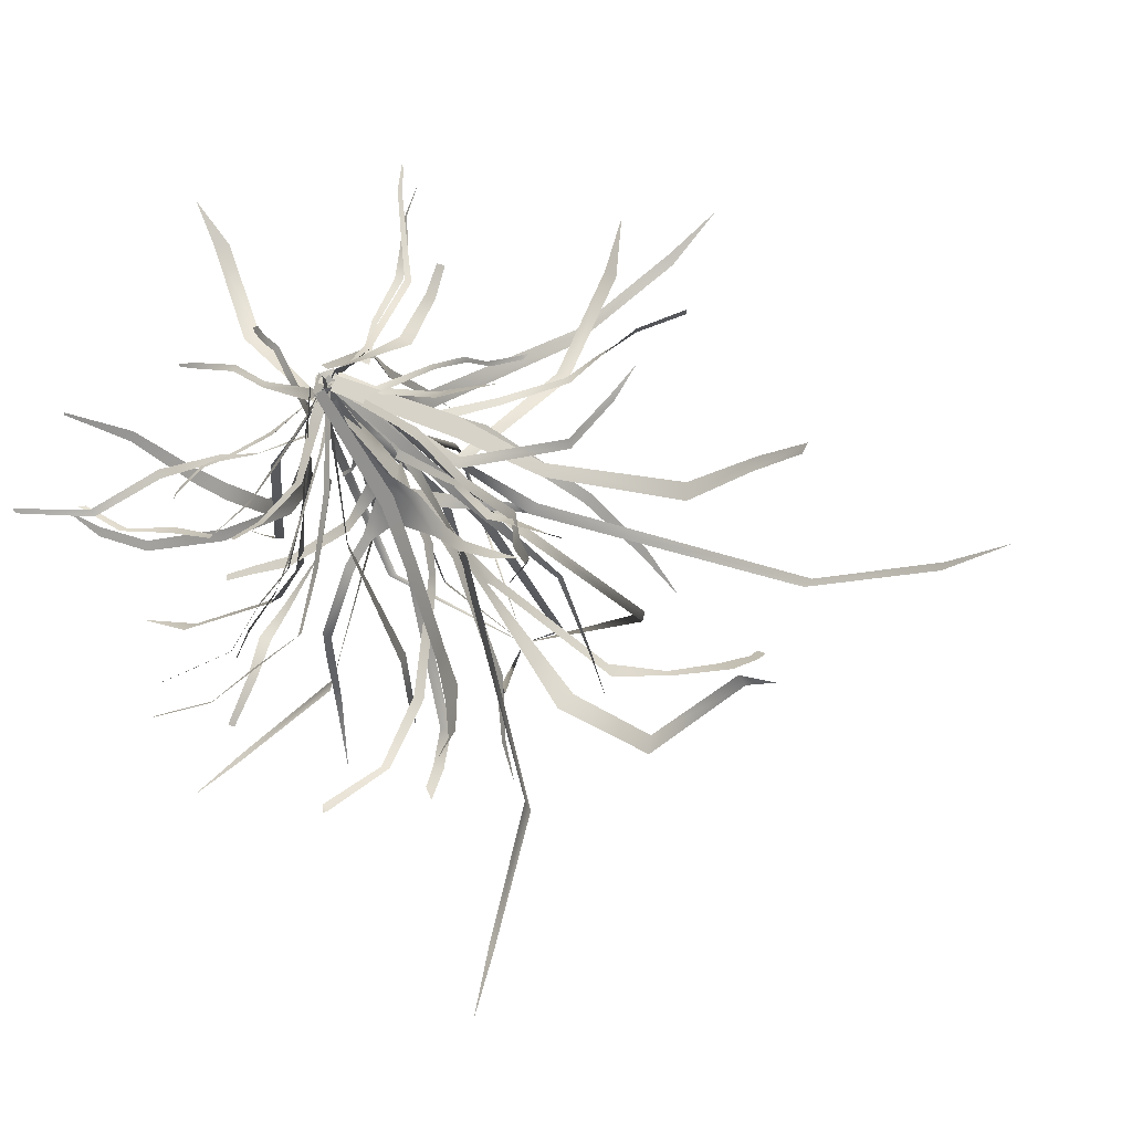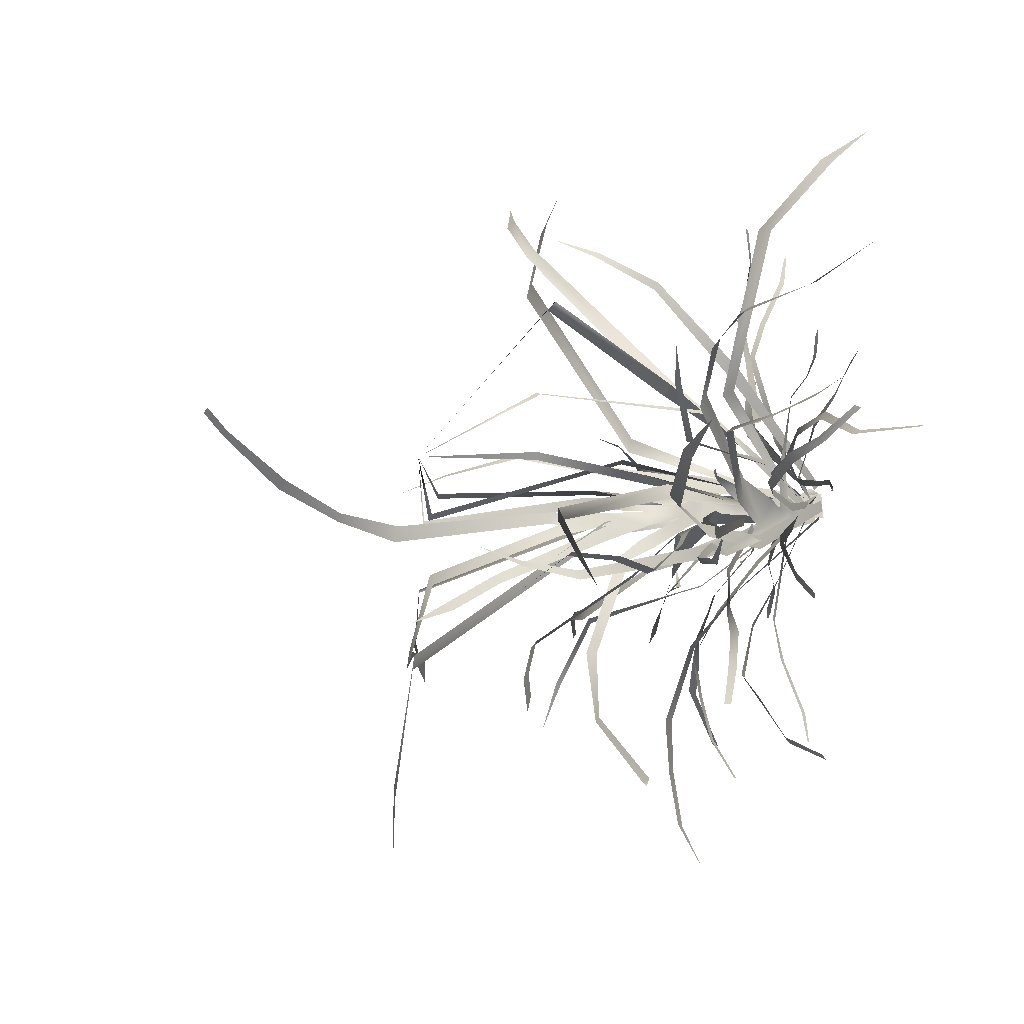
<metadata>
{"format":"obj","ext":"obj","renderer":"f3d","projection":"perspective","resolution":1024,"background":"white","views":[{"elev":-42.6,"azim":31.8,"up":"+Z"},{"elev":-6.7,"azim":-98.2,"up":"+Z"}]}
</metadata>
<code>
o grass_medium_01_small_a_LOD2
v 0.003334 -0.001146 -0.000965
v 0.001533 -0.000488 -0.003729
v 0.01973 0.01691 -0.005304
v 0.01833 0.01822 -0.009348
v 0.02999 0.03135 -0.01114
v 0.02897 0.03265 -0.01336
v 0.05493 0.04272 -0.01978
v 0.05389 0.04429 -0.02291
v 0.0698 0.04361 -0.01984
v 0.06809 0.04478 -0.02196
v 0.08152 0.04116 -0.02457
v 0.07967 0.04216 -0.02566
v -0.001603 -0.001433 0.001669
v -0.001641 -0.001493 -0.000291
v 0.01531 0.03301 0.00864
v 0.01438 0.0337 0.005576
v 0.02058 0.0653 0.01316
v 0.01845 0.06545 0.0119
v 0.02412 0.08164 0.008505
v 0.02244 0.08176 0.00797
v 0.02505 0.09283 0.003782
v 0.00931 0.01943 0.003252
v 0.009607 0.02051 0.001164
v 0.02075 0.02838 0.009392
v 0.02101 0.02949 0.008271
v 0.03387 0.03323 0.01228
v 0.03478 0.03326 0.01036
v 0.04081 0.03392 0.0155
v 0.0421 0.03283 0.01349
v 0.04862 0.0362 0.01999
v 0.04955 0.03467 0.01914
v 0.05822 0.03982 0.02319
v 0.0589 0.03848 0.02281
v 0.001059 0.000864 0.002236
v 0.000559 0.000788 0.000894
v 0.01624 0.02267 -0.009672
v 0.01538 0.02351 -0.01167
v 0.04004 0.02423 -0.01601
v 0.03954 0.02574 -0.01711
v 0.05192 0.01982 -0.01445
v 0.05203 0.02107 -0.01497
v 0.05776 0.01975 -0.009422
v -0.000425 0.000591 0.001317
v 0.001075 0.000459 -0.000905
v 0.003064 0.0198 0.002122
v 0.005906 0.01937 0.000565
v 0.006392 0.02479 0.000944
v 0.009151 0.05205 0.001767
v 0.008457 0.05204 -0.000786
v 0.02 0.08706 -0.002899
v 0.0192 0.08736 -0.005049
v -0.01342 0.09203 0.007331
v 0.01601 0.04802 -0.004175
v 0.01815 0.04768 -0.002558
v 0.05834 0.08428 -0.0163
v 0.06041 0.08394 -0.01534
v 0.08852 0.08224 -0.02796
v 0.08978 0.08162 -0.02683
v 0.1049 0.07865 -0.03172
v -0.00225 0.000813 -0.000827
v -8e-06 0.000895 -0.000228
v -0.003483 0.01731 0.002644
v -0.001275 0.01629 0.004416
v -0.002097 0.02252 0.005243
v -0.004485 0.0451 0.008817
v -0.002283 0.04507 0.008137
v -0.0182 0.08958 -0.00567
v -0.01681 0.09008 -0.006997
v 0.003114 0.0423 0.01166
v 0.002194 0.04174 0.01462
v 0.01535 0.06383 0.04937
v 0.01307 0.06297 0.05212
v 0.03147 0.05803 0.06814
v 0.02927 0.05691 0.07037
v 0.03632 0.05255 0.07966
v 0.000491 0.000992 -0.000411
v -0.001308 0.000614 0.000153
v -0.001126 0.0102 -0.004345
v -0.004027 0.009109 -0.003466
v -0.001341 0.02283 -0.004829
v -0.003686 0.02459 -0.00441
v -0.005389 0.02267 -0.003075
v 0.003401 0.0273 -0.009213
v 0.007011 0.03157 -0.01613
v 0.001071 0.02811 -0.009374
v 0.004102 0.03239 -0.017
v -0.00515 0.03347 -0.008453
v -0.006073 0.03311 -0.007801
v -0.006621 0.02699 -0.004734
v -0.01215 0.03356 -0.00902
v -0.01327 0.03216 -0.007929
v -0.01824 0.03621 -0.01242
v -0.01951 0.03488 -0.01135
v -0.02933 0.04468 -0.01897
v -0.03042 0.04318 -0.01814
v -0.03444 0.05308 -0.01672
v -0.03586 0.05175 -0.01596
v -0.04044 0.06374 -0.0165
v -0.04177 0.06306 -0.01585
v -0.04642 0.07547 -0.02499
v -0.00783 0.02494 -0.002637
v -0.01506 0.02962 -0.008322
v -0.01527 0.02935 -0.005209
v -0.0296 0.02926 -0.01128
v -0.02918 0.029 -0.008644
v -0.03824 0.02791 -0.01026
v -0.038 0.0277 -0.008334
v -0.0435 0.02712 -0.009973
v -0.04354 0.02693 -0.008442
v -0.009165 0.0437 -0.01719
v -0.006666 0.04386 -0.01806
v -0.01687 0.06665 -0.03269
v -0.01475 0.06748 -0.03397
v -0.01973 0.06876 -0.03986
v -0.01768 0.06956 -0.04101
v -0.02114 0.06851 -0.04475
v -0.01927 0.06922 -0.04587
v -0.02003 0.06905 -0.04808
v 0.009352 0.03341 -0.02266
v 0.01127 0.03257 -0.02164
v 0.01684 0.03338 -0.02824
v 0.01839 0.03385 -0.02703
v 0.02274 0.0339 -0.03062
v 0.000734 -0.000301 0.001348
v -0.000783 -0.000326 0.00068
v 0.01657 0.02264 -0.01726
v 0.01399 0.02345 -0.01785
v 0.02434 0.04734 -0.02574
v 0.02269 0.0482 -0.02482
v 0.02627 0.05437 -0.04033
v 0.02537 0.05544 -0.0398
v 0.02738 0.05833 -0.05029
v 0.008136 0.01362 -0.01087
v 0.00677 0.01443 -0.01209
v 0.01755 0.01906 -0.01912
v 0.0169 0.01996 -0.01997
v 0.02431 0.02219 -0.02888
v 0.02316 0.02195 -0.03024
v 0.02908 0.02193 -0.03307
v 0.02786 0.02075 -0.03449
v 0.03658 0.02141 -0.04088
v 0.03614 0.01981 -0.04169
v 0.04589 0.01357 -0.05347
v 0.04568 0.01231 -0.05379
v 0.00082 -0.001052 -0.000819
v -0.00011 -0.001306 0.000706
v -0.01416 0.02872 -0.0141
v -0.01508 0.02914 -0.01126
v -0.02117 0.05775 -0.01965
v -0.02021 0.05803 -0.01761
v -0.02882 0.07161 -0.01757
v -0.02783 0.07188 -0.01631
v -0.03368 0.08113 -0.0142
v -0.01007 0.01662 -0.007171
v -0.0115 0.01735 -0.005696
v -0.01716 0.02392 -0.01751
v -0.01809 0.02477 -0.01676
v -0.02647 0.02695 -0.02627
v -0.02811 0.02667 -0.02525
v -0.03026 0.02704 -0.03223
v -0.03205 0.02568 -0.03136
v -0.03433 0.02859 -0.03959
v -0.03521 0.027 -0.03943
v -0.04062 0.03098 -0.04684
v -0.0411 0.02965 -0.04691
v -0.000818 0.000754 -0.002001
v 3e-06 0.000845 -0.000719
v -0.0262 0.01661 0.004959
v -0.02465 0.01767 0.006714
v -0.04034 0.03697 0.008029
v -0.03877 0.03806 0.008167
v -0.05016 0.04158 0.0184
v -0.04939 0.04271 0.01846
v -0.05657 0.04398 0.02556
v -0.01396 0.01293 0.003694
v -0.01372 0.01365 0.005332
v -0.02728 0.01305 0.005824
v -0.02737 0.01383 0.006832
v -0.03787 0.01388 0.01004
v -0.0376 0.01367 0.01165
v -0.05195 0.01261 0.01138
v -0.05185 0.01155 0.0131
v -0.0668 0.01038 0.006144
v -0.06694 0.008903 0.006969
v -0.07975 0.000789 0.005857
v -0.07969 -0.000359 0.006242
v 0.000871 0.000454 0.000363
v -0.000256 0.000601 -0.000396
v 0.01487 0.01005 -0.01178
v 0.01378 0.01028 -0.01307
v 0.02188 0.01768 -0.02288
v 0.0207 0.01825 -0.02415
v 0.03033 0.02114 -0.03246
v 0.02895 0.02208 -0.0335
v 0.03266 0.01914 -0.04213
v 0.03075 0.02012 -0.04304
v 0.03723 0.01548 -0.05242
v 0.03583 0.01644 -0.05247
v 0.03718 0.009828 -0.06179
v 0.0361 0.01078 -0.06146
v 0.000589 -0.001193 -0.003301
v -0.002199 -0.000628 -0.002819
v 0.005261 0.01675 -0.01945
v 0.001761 0.0178 -0.01971
v 0.005412 0.02686 -0.03232
v 0.002101 0.02858 -0.03225
v 0.008272 0.03163 -0.04863
v 0.005063 0.03383 -0.04903
v 0.01208 0.03071 -0.05975
v 0.008334 0.03234 -0.06086
v 0.01362 0.0283 -0.07274
v 0.01113 0.02979 -0.0723
v 0.01282 0.02385 -0.08232
v 0.000604 0.000454 -0.000473
v -0.000538 0.000601 0.000263
v -0.005013 0.01005 -0.01813
v -0.006633 0.01028 -0.01764
v -0.01244 0.01768 -0.02896
v -0.01408 0.01825 -0.02837
v -0.01791 0.02114 -0.04051
v -0.0194 0.02208 -0.03964
v -0.02587 0.01914 -0.04646
v -0.02746 0.02012 -0.04507
v -0.03351 0.01548 -0.05473
v -0.03411 0.01644 -0.05347
v -0.04214 0.009828 -0.05838
v -0.04226 0.01078 -0.05727
v -0.002789 -0.00116 -0.001707
v -0.003539 -0.000662 0.000672
v -0.01662 0.01688 -0.01203
v -0.01796 0.01787 -0.009152
v -0.02903 0.03123 -0.01082
v -0.02854 0.03277 -0.007939
v -0.04267 0.04038 -0.006412
v -0.04153 0.04238 -0.003663
v -0.06845 0.0435 0.000425
v -0.06647 0.04489 0.002355
v -0.07886 0.04166 0.006763
v -0.000219 0.000454 -0.000583
v -8.9e-05 0.000601 0.00077
v -0.01849 0.01005 -0.003692
v -0.01879 0.01028 -0.002028
v -0.03152 0.01768 -0.002058
v -0.03175 0.01825 -0.000333
v -0.04428 0.02114 -0.0025
v -0.0442 0.02208 -0.000773
v -0.05323 0.01914 0.001846
v -0.05272 0.02012 0.003898
v -0.06408 0.01548 0.00484
v -0.06324 0.01644 0.005957
v -0.07129 0.009828 0.01083
v -0.07035 0.01078 0.01145
v -0.000934 0.000339 0.000833
v -0.001744 0.001526 0.001536
v -0.006034 0.002873 -0.003464
v -0.006568 0.003432 -0.001302
v -0.008151 0.006031 -0.00505
v -0.0112 0.01054 -0.00627
v -0.008527 0.006059 -0.002231
v -0.0103 0.008465 -0.002618
v -0.0128 0.01145 -0.002542
v -0.009911 0.007383 -0.000622
v -0.01124 0.01115 -0.005214
v -0.01441 0.01623 -0.005944
v -0.01586 0.01676 -0.007459
v -0.01532 0.01345 -0.00116
v -0.02464 0.02249 -0.001702
v -0.01496 0.01498 -0.009396
v -0.02802 0.02717 -0.01485
v -0.02789 0.02766 -0.01337
v -0.03934 0.03275 -0.01485
v -0.039 0.03311 -0.01308
v -0.05023 0.03864 -0.0174
v -0.0496 0.03768 -0.01858
v -0.06038 0.03778 -0.01867
v -0.0601 0.0367 -0.01981
v -0.07673 0.03945 -0.01672
v -0.07687 0.0397 -0.0164
v -0.02562 0.02255 0.002233
v -0.02575 0.02403 -0.002665
v -0.0681 0.01886 0.03618
v -0.06638 0.0172 0.03705
v -0.07997 0.009107 0.04244
v -0.07967 0.008828 0.04274
v -0.04883 0.03051 0.009914
v -0.05011 0.03227 0.008483
v -0.06536 0.02525 0.01045
v -0.06652 0.02684 0.009338
v -0.07446 0.02021 0.01225
v -0.07337 0.01886 0.01337
v -0.07827 0.01473 0.01616
v -0.07799 0.0145 0.01627
v -0.01183 0.00927 0.000162
v -0.01161 0.009847 0.008073
v -0.01327 0.01123 0.007572
v -0.01734 0.009664 0.02158
v -0.01902 0.01008 0.02167
v -0.01824 0.006156 0.02629
v -0.02133 0.004918 0.03032
v -0.01982 0.006635 0.02625
v -0.02257 0.005915 0.02991
v -0.02499 0.006061 0.03411
v -0.02363 0.004974 0.03463
v -0.02548 0.005609 0.03574
v -0.04202 0.03586 0.01492
v -0.04117 0.03421 0.01786
v -0.06098 0.03187 0.03106
v -0.0592 0.02948 0.03287
v -0.05235 0.03377 0.02776
v -0.0539 0.03591 0.02523
v -0.001085 -0.001276 0.00241
v -0.00171 -0.001735 -0.00323
v -0.001408 0.01187 0.000923
v -0.001476 0.007016 -0.002527
v -0.00099 0.01888 0.000921
v -0.01201 0.0253 0.00472
v -0.01248 0.02569 0.003883
v -0.0152 0.02651 0.005908
v -0.01568 0.0269 0.005071
v -0.001468 0.01818 -0.003352
v -0.000979 0.02597 0.000185
v -0.001466 0.02631 -0.004287
v -0.000827 0.02669 0.001483
v -0.001553 0.02936 -0.005431
v -0.002615 0.03172 -0.000838
v -0.001102 0.03139 -0.00356
v 0.000435 0.03864 -0.002137
v 0.0123 0.04772 0.000503
v 0.01229 0.04984 -0.000311
v 0.01557 0.04853 -0.000903
v 0.01556 0.05063 -0.001711
v -0.001643 0.03846 -0.005438
v -0.001014 0.04874 -0.002795
v -0.001335 0.04802 -0.005639
v -0.00153 0.05918 -0.005733
v -0.000859 0.06116 -0.002832
v -0.001144 0.06108 -0.00542
v 0.00638 0.09454 -0.005714
v 0.007016 0.09506 -0.00922
v 0.0138 0.107 -0.002066
v 0.01561 0.1074 -0.003808
v 0.02 0.1191 0.006076
v 0.02273 0.1206 0.004327
v 0.02149 0.1325 0.01743
v 0.02308 0.1334 0.01645
v 0.02087 0.1371 0.02263
v 0.02246 0.1379 0.02165
v -0.001817 0.05857 -0.008072
v 0.001937 0.08772 -0.01702
v -0.001703 0.08746 -0.01955
v 0.01861 0.0906 -0.03317
v 0.01769 0.0912 -0.0373
v 0.0424 0.08454 -0.0321
v 0.04256 0.08718 -0.03291
v 0.05124 0.0833 -0.03891
v -0.001675 0.04711 -0.008631
v -0.006942 0.07422 -0.01761
v -0.007863 0.07311 -0.01943
v -0.01329 0.08515 -0.02403
v -0.01343 0.08424 -0.02594
v -0.01632 0.09357 -0.02903
v -0.002307 0.04083 -0.008875
v -0.002568 0.03806 -0.01073
v -0.004756 0.04564 -0.01264
v -0.005104 0.04385 -0.01367
v -0.005661 0.04729 -0.0154
v -0.006013 0.04483 -0.01605
v -0.013 0.05507 -0.03497
v -0.01387 0.05293 -0.03505
v -0.01989 0.05429 -0.05003
v -0.0216 0.05386 -0.04914
v -0.02742 0.04556 -0.06306
v -0.02781 0.04426 -0.06216
v -0.02819 0.04493 -0.06371
v -0.000856 -0.001053 0.004391
v 0.000234 -0.000187 0.003482
v -0.005425 0.01862 0.03009
v -0.004454 0.02061 0.0284
v -0.01453 0.0389 0.04733
v -0.01509 0.03978 0.04549
v -0.01477 0.05233 0.05351
v -0.01546 0.05281 0.05227
v -0.01493 0.06237 0.05612
v -0.001907 0.01252 0.01854
v -0.000877 0.01413 0.01827
v -0.001356 0.01452 0.03212
v -0.000916 0.0158 0.03219
v 0.003095 0.01547 0.0434
v 0.004674 0.01631 0.04312
v 0.005065 0.01386 0.04943
v 0.00725 0.01391 0.04894
v 0.006348 0.0127 0.05715
v 0.007812 0.01194 0.05679
v 0.008983 0.01294 0.06592
v 0.009978 0.01211 0.06568
v -0.000709 0.000447 -0.000304
v 0.001426 0.00126 -0.000404
v -0.005047 0.01275 0.00878
v -0.001761 0.01202 0.009173
v -0.004111 0.01929 0.01438
v -0.01094 0.03562 0.02516
v -0.009582 0.03727 0.02307
v -0.01249 0.06164 0.04277
v -0.01162 0.06334 0.04098
v -0.002504 0.03558 0.02436
v -0.001767 0.03355 0.02769
v 0.01757 0.06312 0.05896
v 0.01885 0.06163 0.06171
v 0.0421 0.06459 0.0721
v 0.04257 0.06273 0.07392
v 0.05473 0.062 0.07973
v -0.000624 0.001761 -0.002318
v 0.000299 0.001346 -0.000618
v -0.008166 0.01192 0.00455
v -0.007364 0.009856 0.00617
v -0.0106 0.01461 0.008675
v -0.02044 0.0288 0.01694
v -0.01879 0.02891 0.018
v -0.03343 0.06822 0.01835
v -0.03205 0.06907 0.01881
v -0.01668 0.02498 0.02188
v -0.01902 0.023 0.0225
v -0.03705 0.02157 0.05436
v -0.04005 0.01961 0.05375
v -0.0366 0.007317 0.07067
v -0.03911 0.005408 0.06974
v -0.03879 -0.002481 0.07674
v 0.000142 0.00037 0.000639
v -0.000573 0.000343 -0.000525
v -0.006135 0.004878 0.005851
v -0.006276 0.004691 0.003817
v -0.008644 0.006049 0.004853
v -0.02012 0.005199 0.01614
v -0.0206 0.005234 0.01472
v -0.02581 0.00211 0.02145
v -0.02635 0.002472 0.02014
v -0.03611 0.00098 0.02689
v -0.03644 0.001831 0.02607
v -0.03998 0.000737 0.02849
v -0.04007 0.001171 0.02804
v -0.01939 0.007452 0.00308
v -0.01857 0.007376 0.001884
v -0.02878 0.007135 0.00173
v -0.02807 0.007088 0.000685
v -0.03521 0.00628 0.000978
v -0.0346 0.006192 8.5e-05
v -0.04246 0.007648 -0.001381
v -0.04194 0.00751 -0.002156
v -0.04349 0.008336 -0.00244
v 0.002085 -0.000275 0.00234
v 0.000255 0.001793 0.00332
v 6.4e-05 0.000732 0.000914
v -0.000936 0.002471 0.002646
v 0.003144 0.007026 0.01529
v 0.004085 0.007965 0.01482
v 0.008903 0.01121 0.03541
v 0.009847 0.01226 0.03514
v 0.01026 0.009609 0.04338
v 0.009621 0.008396 0.04342
v 0.01209 0.004261 0.05396
v 0.01168 0.003205 0.05381
v 0.01308 0.002811 0.05972
v 0.01304 0.002266 0.0603
v 0.01027 0.01303 0.01704
v 0.008367 0.01146 0.01889
v 0.01638 0.01189 0.02601
v 0.01484 0.01064 0.02718
v 0.02034 0.009076 0.03083
v 0.01889 0.008288 0.03156
v 0.001735 0.00082 0.001185
v 0.002341 0.000744 0.002362
v 0.008346 0.005052 -0.003307
v 0.008329 0.004825 -0.001333
v 0.01073 0.006089 -0.002143
v 0.02262 0.00503 -0.01225
v 0.02298 0.005017 -0.01085
v 0.02839 0.001922 -0.01706
v 0.02883 0.002227 -0.01574
v 0.0387 0.000539 -0.0216
v 0.03899 0.001335 -0.02077
v 0.04255 0.000187 -0.02288
v 0.04262 0.000595 -0.02244
v 0.02037 0.007269 -0.00108
v 0.01972 0.006985 0.000251
v 0.02835 0.006671 -0.004281
v 0.02798 0.006105 -0.003024
v 0.03347 0.006724 -0.008254
v 0.03318 0.00603 -0.007373
v 0.0405 0.007452 -0.009634
v 0.04023 0.0068 -0.009049
v 0.04189 0.007265 -0.008901
v -0.000909 -0.000817 0.002498
v 0.000128 0.001958 0.00174
v 0.001027 0.000575 0.003941
v 0.001216 0.002888 0.002439
v -0.006246 0.008173 -0.009018
v -0.007373 0.008712 -0.008241
v -0.01649 0.01381 -0.02796
v -0.01769 0.0145 -0.02736
v -0.01868 0.01316 -0.03626
v -0.0177 0.01218 -0.03662
v -0.02067 0.00912 -0.04793
v -0.01993 0.008191 -0.04804
v -0.02218 0.008355 -0.05398
v -0.02208 0.007931 -0.05469
v -0.01533 0.01206 -0.008761
v -0.0133 0.01145 -0.01118
v -0.02252 0.01051 -0.01746
v -0.02082 0.009972 -0.01907
v -0.0264 0.0073 -0.02252
v -0.02486 0.007115 -0.02359
v 0.003325 0.000386 -0.001034
v 0.001159 0.000647 -0.002429
v 0.004437 0.01916 0.000145
v 0.002777 0.01821 -0.002778
v 0.003468 0.02587 -0.0016
v 0.004655 0.05077 0.001939
v 0.002202 0.05064 0.002633
v 0.000708 0.08615 -2e-06
v -0.001348 0.08627 0.000849
v -0.001613 0.04866 -0.004799
v 0.000644 0.04888 -0.007935
v -0.013 0.09263 -0.03581
v -0.01168 0.09285 -0.03882
v -0.02473 0.09804 -0.0645
v -0.02315 0.09758 -0.06648
v -0.02839 0.09848 -0.08093
v 0.001037 0.000335 -0.001689
v -0.001005 5e-06 -0.001369
v -0.001411 0.01529 -0.00016
v -0.003701 0.01367 -0.001173
v -0.004247 0.02053 -0.000155
v -0.006588 0.04013 0.003174
v -0.007613 0.0396 0.004883
v -0.01689 0.0668 0.00673
v -0.01766 0.06656 0.008344
v -0.01334 0.03671 0.002411
v -0.01378 0.03713 -0.000993
v -0.045 0.06642 -0.00711
v -0.04597 0.06664 -0.009883
v -0.06807 0.06617 -0.01791
v -0.06813 0.06595 -0.0202
v -0.07897 0.06452 -0.02602
f 13 15 16 14
f 3 5 6 4
f 15 17 18 16
f 8 7 9 10
f 10 9 11 12
f 24 26 27 25
f 17 19 20 18
f 19 21 20
f 34 36 37 35
f 22 24 25 23
f 36 38 39 37
f 27 26 28 29
f 29 28 30 31
f 31 30 32 33
f 49 48 45 47
f 38 40 41 39
f 40 42 41
f 51 50 48 49
f 43 44 46 45
f 45 46 47
f 54 53 47 46
f 52 50 51
f 56 55 53 54
f 66 65 62 64
f 58 57 55 56
f 66 68 67 65
f 57 58 59
f 60 61 63 62
f 62 63 64
f 70 69 64 63
f 52 67 68
f 76 78 79 77
f 72 71 69 70
f 74 73 71 72
f 98 100 99
f 73 74 75
f 92 94 95 93
f 79 78 80 82
f 85 81 80 83
f 82 80 81
f 86 85 83 84
f 86 87 85
f 81 85 87 88
f 113 112 110 111
f 81 88 89
f 89 88 90 91
f 91 90 92 93
f 87 111 110 88
f 95 94 96 97
f 97 96 98 99
f 124 126 127 125
f 101 89 102 103
f 82 81 89 101
f 103 102 104 105
f 105 104 106 107
f 107 106 108 109
f 126 128 129 127
f 112 113 115 114
f 114 115 117 116
f 116 117 118
f 86 84 120 119
f 119 120 122 121
f 121 122 123
f 135 137 138 136
f 128 130 131 129
f 130 132 131
f 145 147 148 146
f 133 135 136 134
f 147 149 150 148
f 138 137 139 140
f 140 139 141 142
f 142 141 143 144
f 156 158 159 157
f 149 151 152 150
f 151 153 152
f 166 168 169 167
f 154 156 157 155
f 168 170 171 169
f 159 158 160 161
f 161 160 162 163
f 163 162 164 165
f 177 179 180 178
f 170 172 173 171
f 172 174 173
f 187 189 190 188
f 175 177 178 176
f 201 203 204 202
f 180 179 181 182
f 182 181 183 184
f 184 183 185 186
f 189 191 192 190
f 191 193 194 192
f 214 216 217 215
f 194 193 195 196
f 196 195 197 198
f 198 197 199 200
f 203 205 206 204
f 205 207 208 206
f 228 230 231 229
f 208 207 209 210
f 210 209 211 212
f 212 211 213
f 216 218 219 217
f 218 220 221 219
f 239 241 242 240
f 221 220 222 223
f 223 222 224 225
f 225 224 226 227
f 230 232 233 231
f 232 234 235 233
f 276 275 273 274
f 237 236 238
f 241 243 244 242
f 243 245 246 244
f 253 255 256 254
f 246 245 247 248
f 248 247 249 250
f 250 249 251 252
f 268 269 270 265
f 257 259 256 255
f 258 263 260 257
f 257 260 262 259
f 263 261 260
f 260 261 293 262
f 268 264 263 258
f 263 264 266 261
f 265 280 267 264
f 268 265 264
f 279 266 264 267
f 269 271 272 270
f 274 273 272 271
f 267 305 306 279
f 438 437 435 436
f 309 310 307 308
f 286 285 267 280
f 286 288 287 285
f 281 283 284 282
f 343 342 340 341
f 295 294 293 261
f 288 289 290 287
f 289 291 292 290
f 297 296 294 295
f 310 309 306 305
f 297 300 298 296
f 300 301 299 298
f 301 302 303 299
f 302 304 303
f 317 316 313 315
f 281 282 308 307
f 312 314 313 311
f 314 320 315 313
f 329 328 325 327
f 317 319 318 316
f 320 322 321 315
f 322 324 323 321
f 326 325 323 324
f 326 332 327 325
f 339 338 336 337
f 329 331 330 328
f 332 334 333 327
f 334 348 335 333
f 335 337 336 333
f 350 349 335 348
f 339 341 340 338
f 345 344 342 343
f 371 370 368 369
f 345 347 346 344
f 352 351 349 350
f 358 357 334 356
f 354 355 353
f 363 362 326 324
f 356 334 332
f 358 360 359 357
f 360 361 359
f 369 368 366 367
f 363 365 364 362
f 365 367 366 364
f 377 379 380 378
f 373 372 370 371
f 375 377 378 376
f 373 374 372
f 402 401 398 400
f 386 388 389 387
f 379 381 382 380
f 381 383 382
f 404 403 401 402
f 384 386 387 385
f 389 388 390 391
f 391 390 392 393
f 393 392 394 395
f 396 397 399 398
f 398 399 400
f 406 405 400 399
f 52 403 404
f 408 407 405 406
f 418 417 414 416
f 410 409 407 408
f 418 420 419 417
f 409 410 411
f 412 413 415 414
f 414 415 416
f 422 421 416 415
f 52 419 420
f 434 433 430 432
f 424 423 421 422
f 426 425 423 424
f 454 456 457 455
f 425 426 427
f 453 454 455 451
f 430 431 432
f 442 441 432 431
f 433 434 436 435
f 448 447 445 446
f 437 438 440 439
f 428 429 431 430
f 441 442 444 443
f 443 444 446 445
f 480 479 477 478
f 447 448 449
f 451 450 452 453
f 476 475 472 474
f 459 458 457 456
f 465 464 450 451
f 461 460 458 459
f 496 498 499 497
f 460 461 463 462
f 464 465 467 466
f 466 467 469 468
f 495 496 497 493
f 472 473 474
f 484 483 474 473
f 475 476 478 477
f 490 489 487 488
f 479 480 482 481
f 470 471 473 472
f 483 484 486 485
f 485 486 488 487
f 354 353 351 352
f 489 490 491
f 493 492 494 495
f 518 517 514 516
f 501 500 499 498
f 507 506 492 493
f 503 502 500 501
f 520 519 517 518
f 502 503 505 504
f 506 507 509 508
f 508 509 511 510
f 512 513 515 514
f 514 515 516
f 522 521 516 515
f 52 519 520
f 524 523 521 522
f 534 533 530 532
f 526 525 523 524
f 536 535 533 534
f 525 526 527
f 528 529 531 530
f 530 531 532
f 538 537 532 531
f 52 535 536
f 540 539 537 538
f 542 541 539 540
f 541 542 543
f 1 3 4 2
f 276 277 278 275
f 5 7 8 6
f 234 236 237 235

</code>
